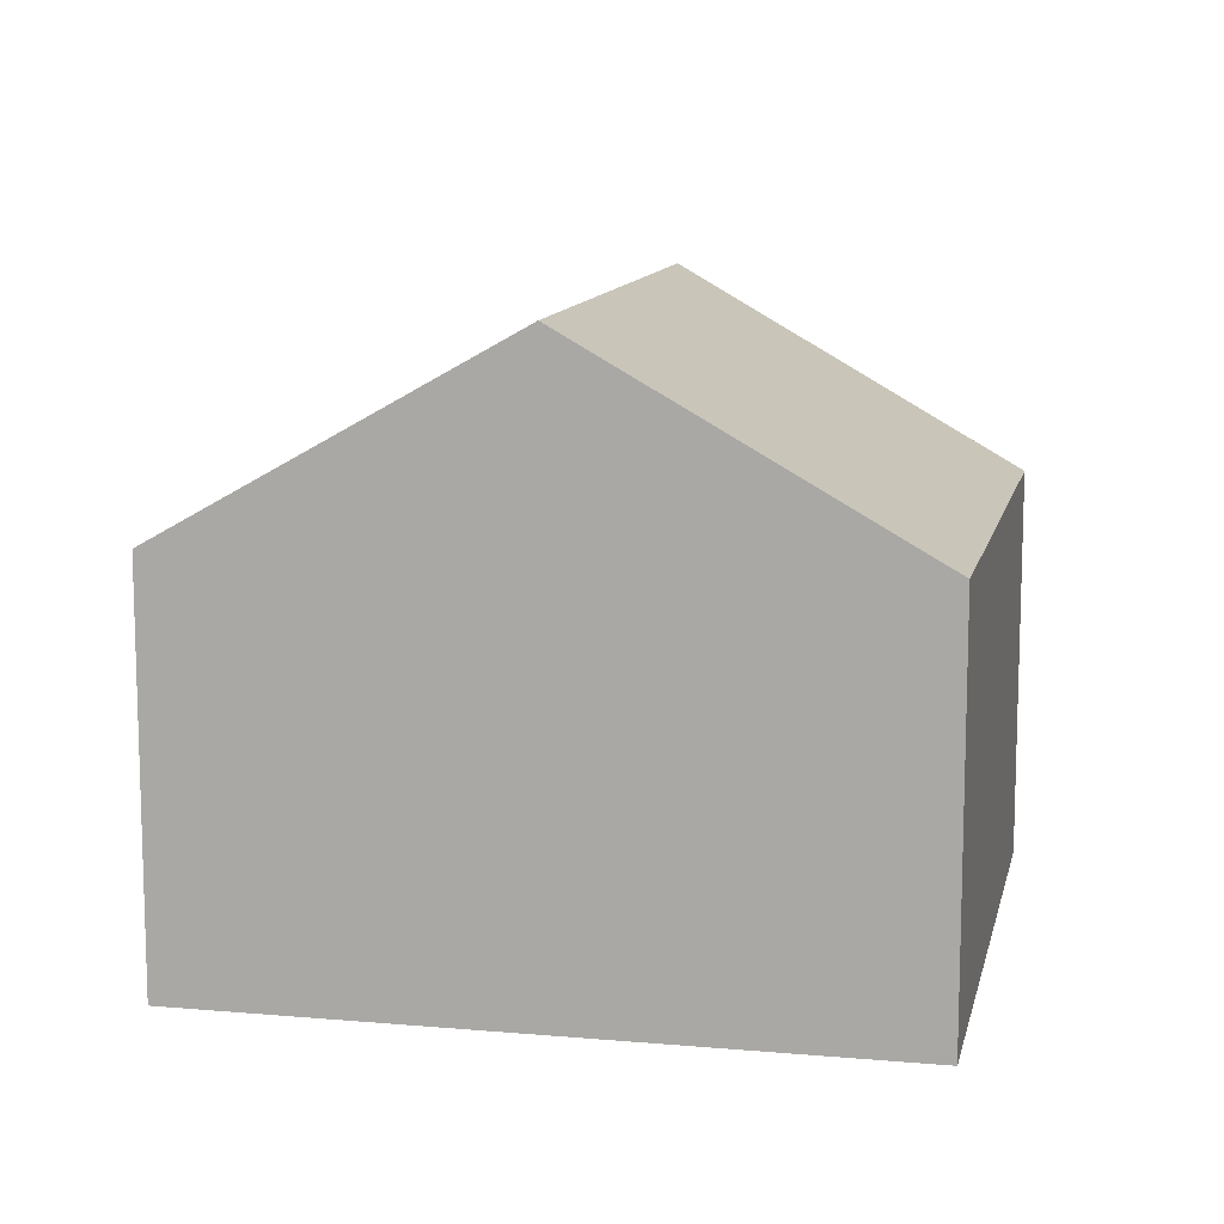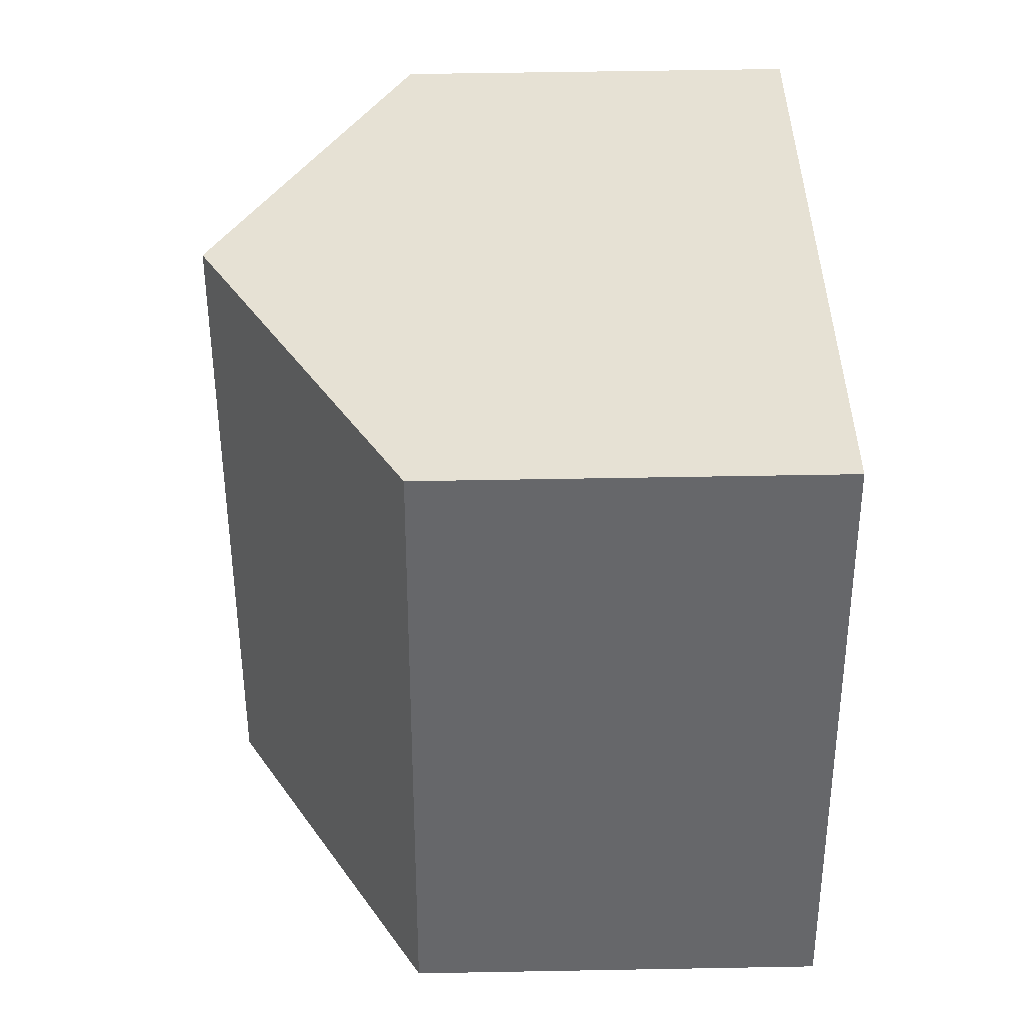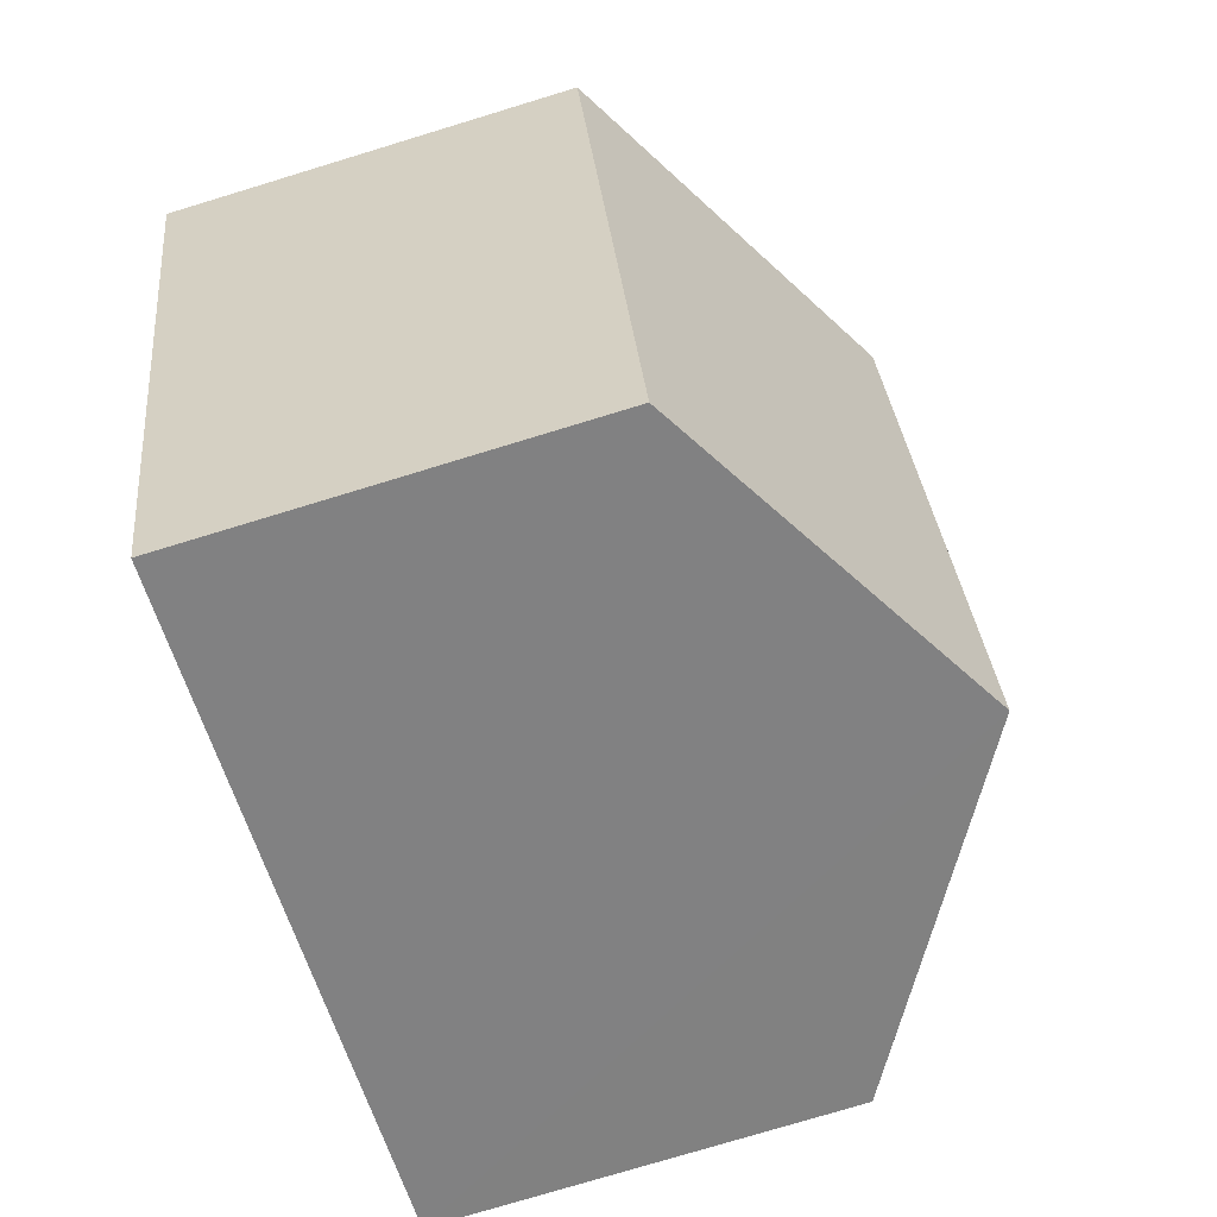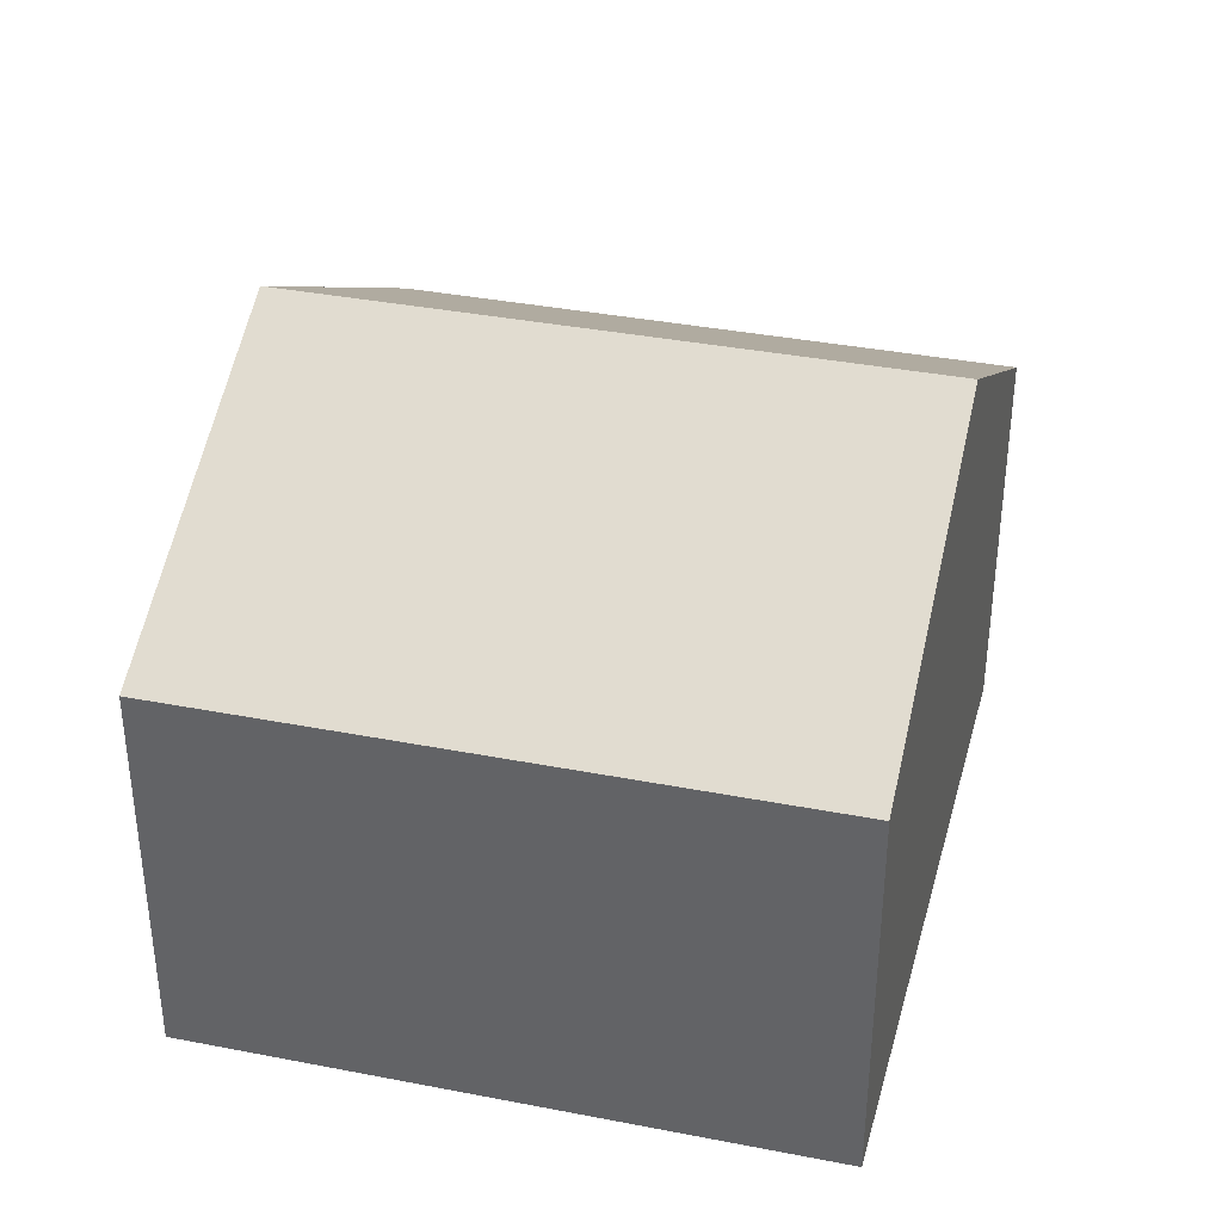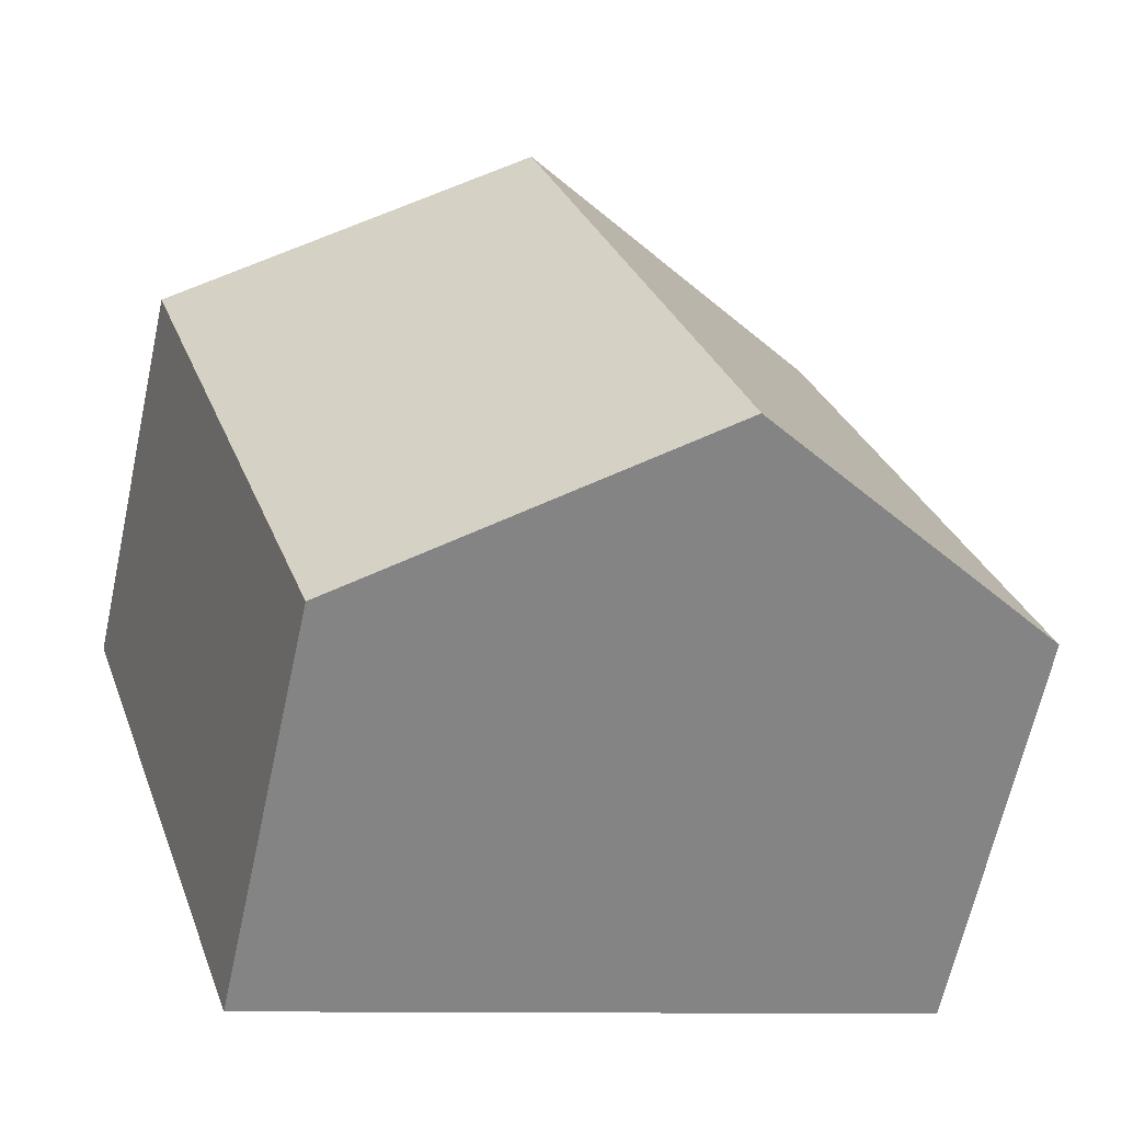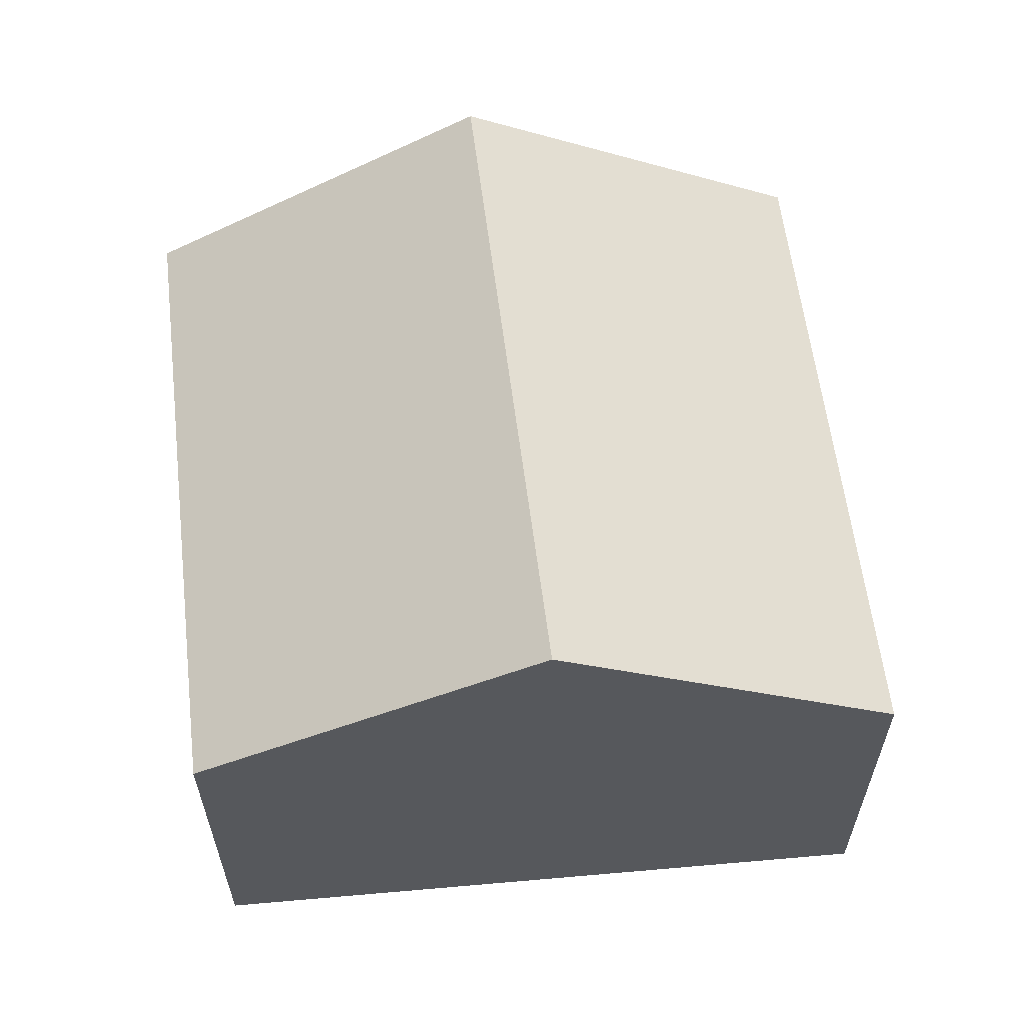
<metadata>
{"format":"obj","ext":"obj","renderer":"f3d","projection":"perspective","resolution":1024,"background":"white","views":[{"elev":11.3,"azim":-150.6,"up":"+Y"},{"elev":55.3,"azim":-91.1,"up":"+Z"},{"elev":-76.6,"azim":106.9,"up":"+Z"},{"elev":36.8,"azim":122.2,"up":"+Y"},{"elev":-65.5,"azim":167.6,"up":"+Z"},{"elev":61.3,"azim":10.8,"up":"+Y"}]}
</metadata>
<code>
v  7.306 4.399 -2.276
v  5.82 6.567 5.548
v  9.519 4.399 4.493
v  3.636 6.567 -1.133
v  2.051 4.357 6.623
v  0 4.418 2.705e-16
v  0 0 0
v  3.636 6.938e-17 -1.133
v  7.306 1.394e-16 -2.276
v  2.051 -4.055e-16 6.623
v  5.82 -3.397e-16 5.548
v  9.519 -2.751e-16 4.493
g defaultobject
f 1 2 3
f 2 1 4
f 4 5 2
f 5 4 6
f 4 7 6
f 7 4 1
f 7 1 8
f 8 1 9
f 7 5 6
f 5 7 10
f 10 2 5
f 2 10 3
f 3 10 11
f 3 11 12
f 12 1 3
f 1 12 9
f 8 10 7
f 10 8 9
f 10 9 11
f 11 9 12

</code>
